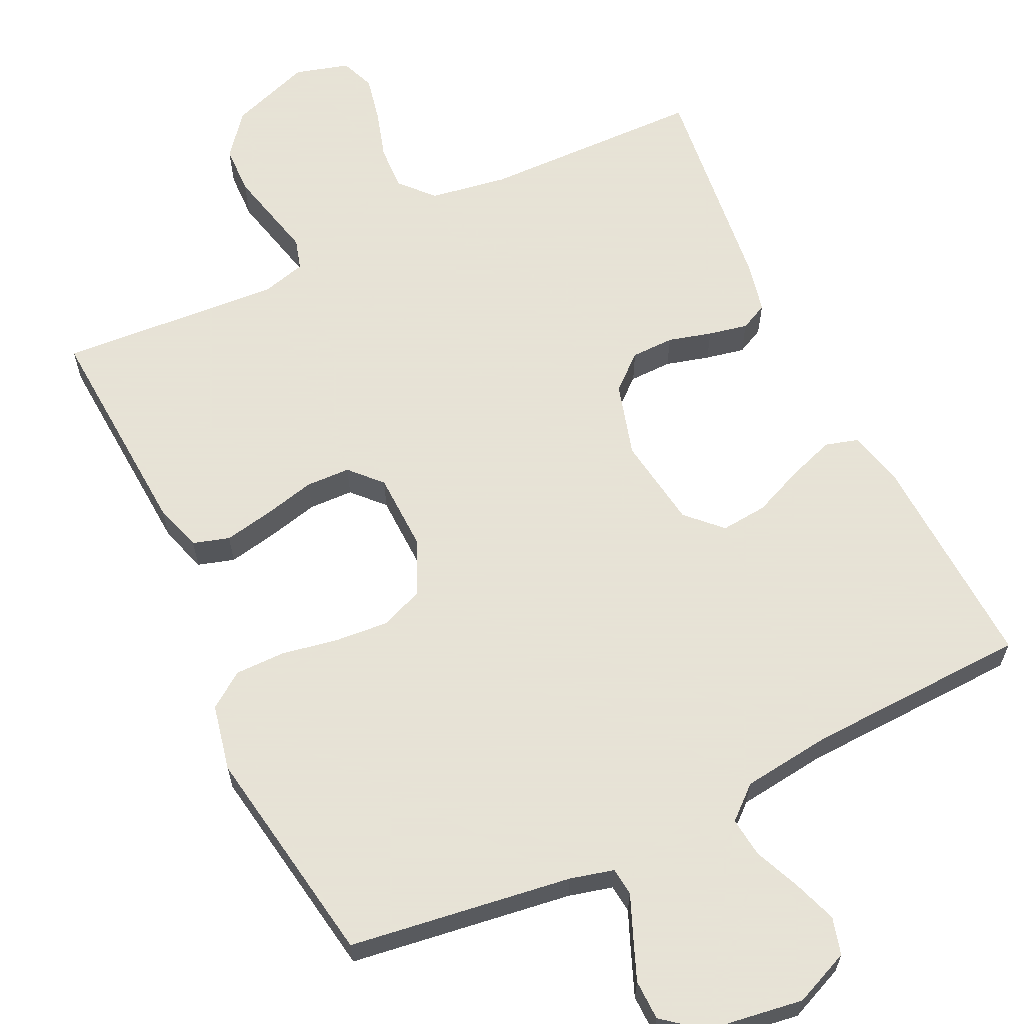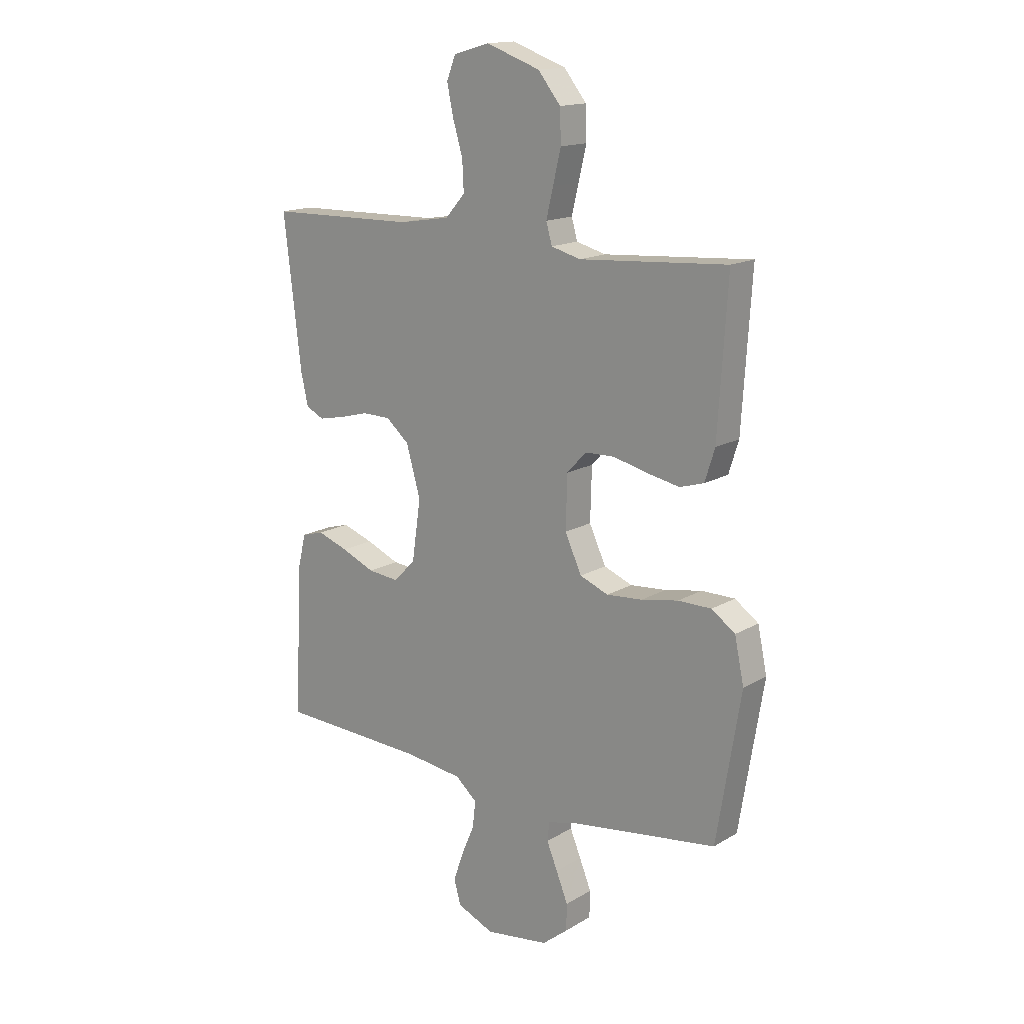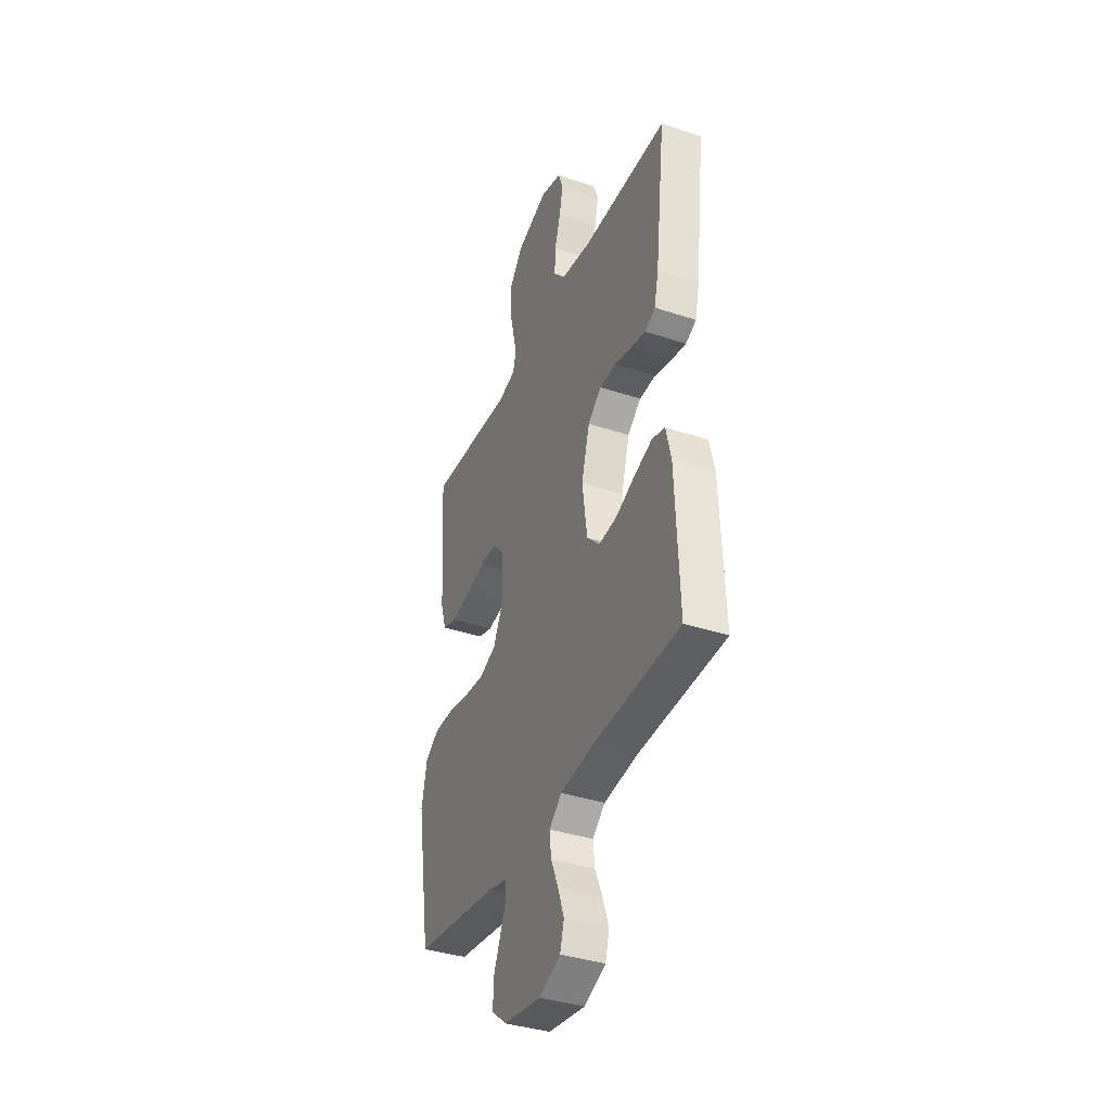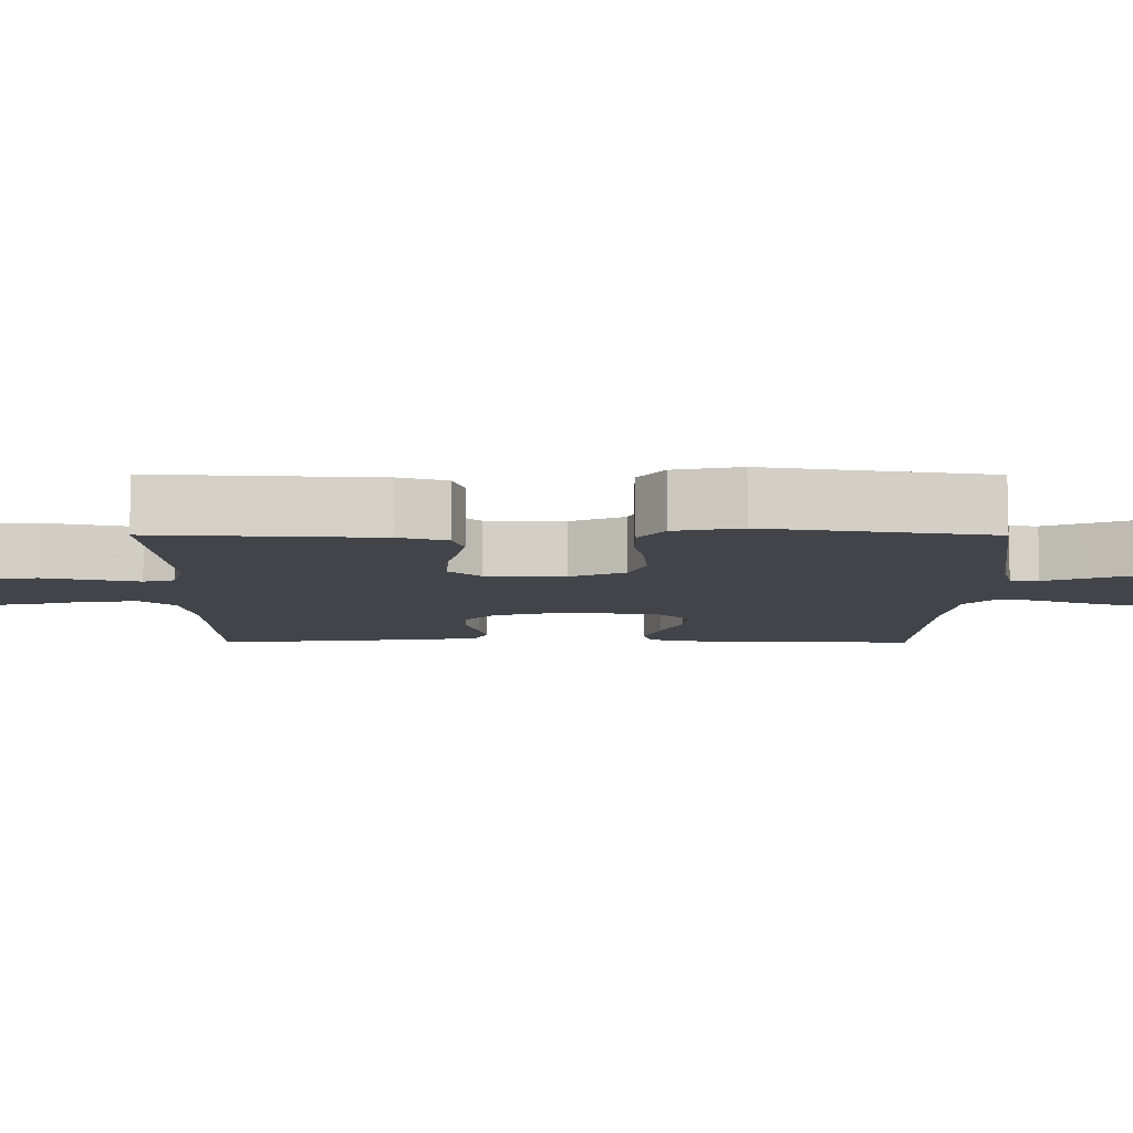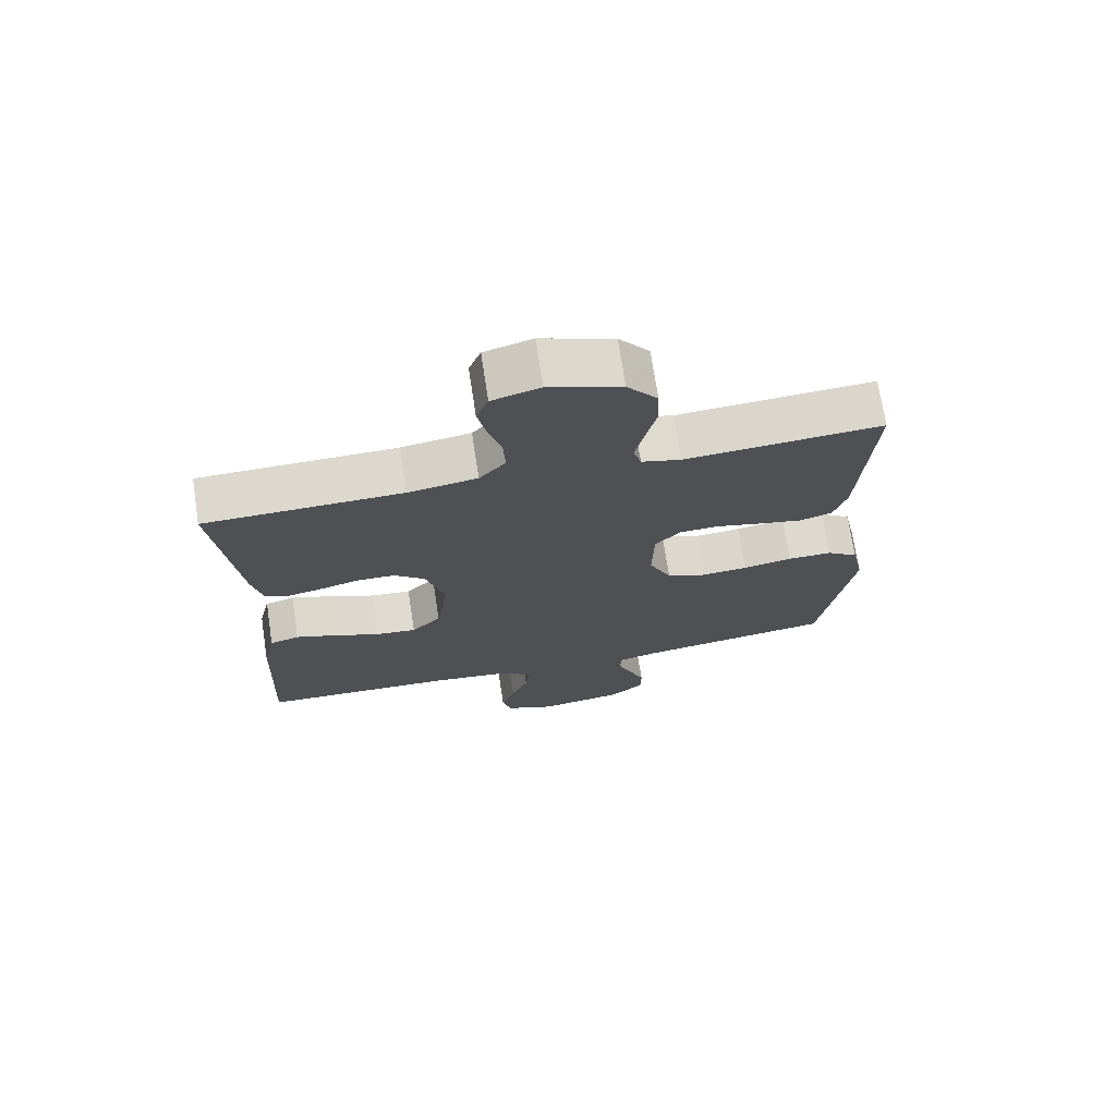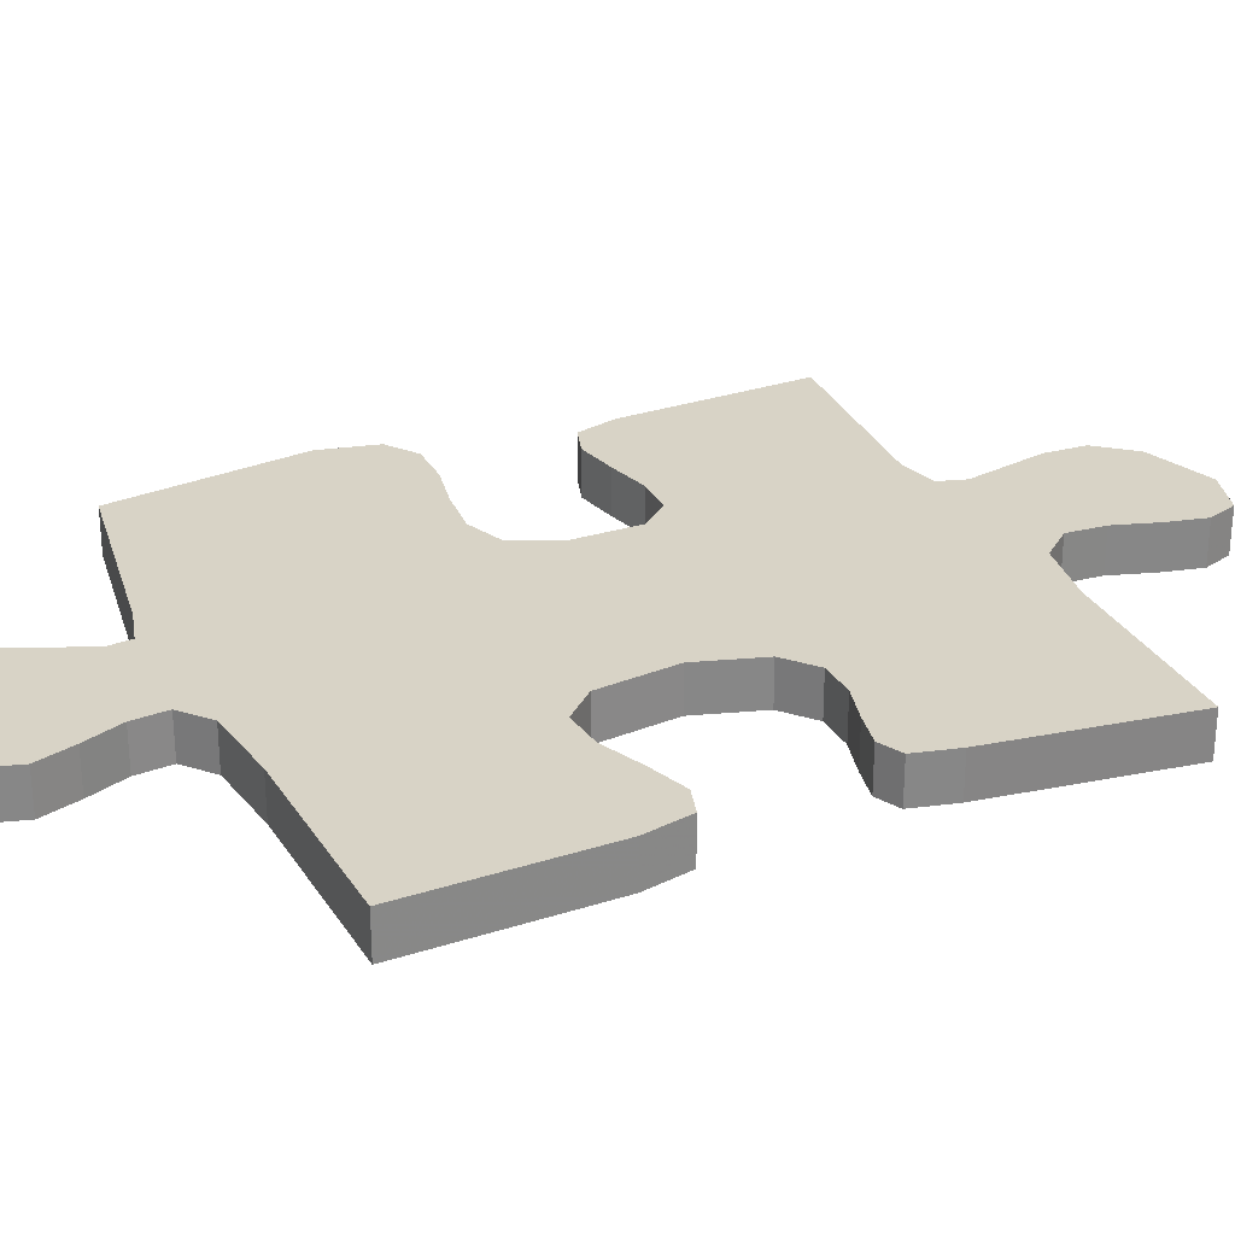
<metadata>
{"format":"obj","ext":"obj","renderer":"f3d","projection":"perspective","resolution":1024,"background":"white","views":[{"elev":62.8,"azim":154.4,"up":"+Y"},{"elev":15.7,"azim":39.4,"up":"+Z"},{"elev":-37.8,"azim":-112.9,"up":"+Z"},{"elev":-8.5,"azim":89.8,"up":"+Y"},{"elev":71.7,"azim":-8.7,"up":"+Z"},{"elev":27.9,"azim":-113.8,"up":"+Y"}]}
</metadata>
<code>
v -0.5 0.07 -0.5
v -0.487 0.07 -0.2
v -0.469 0.07 -0.125
v -0.424 0.07 -0.112
v -0.361 0.07 -0.134
v -0.293 0.07 -0.163
v -0.23 0.07 -0.169
v -0.185 0.07 -0.124
v -0.167 0.07 0
v -0.196 0.07 0.101
v -0.243 0.07 0.141
v -0.301 0.07 0.142
v -0.36 0.07 0.126
v -0.413 0.07 0.115
v -0.45 0.07 0.133
v -0.465 0.07 0.2
v -0.5 0.07 0.5
v -0.2 0.07 0.506
v -0.095 0.07 0.523
v -0.055 0.07 0.568
v -0.058 0.07 0.629
v -0.078 0.07 0.696
v -0.091 0.07 0.758
v -0.073 0.07 0.804
v 0 0.07 0.825
v 0.11 0.07 0.786
v 0.156 0.07 0.729
v 0.158 0.07 0.663
v 0.142 0.07 0.596
v 0.128 0.07 0.537
v 0.14 0.07 0.495
v 0.2 0.07 0.479
v 0.5 0.07 0.5
v 0.481 0.07 0.2
v 0.461 0.07 0.136
v 0.412 0.07 0.121
v 0.346 0.07 0.134
v 0.276 0.07 0.151
v 0.216 0.07 0.149
v 0.177 0.07 0.107
v 0.174 0.07 0
v 0.208 0.07 -0.073
v 0.266 0.07 -0.096
v 0.339 0.07 -0.09
v 0.414 0.07 -0.076
v 0.482 0.07 -0.076
v 0.53 0.07 -0.11
v 0.549 0.07 -0.2
v 0.5 0.07 -0.5
v 0.2 0.07 -0.542
v 0.141 0.07 -0.557
v 0.137 0.07 -0.595
v 0.159 0.07 -0.648
v 0.183 0.07 -0.707
v 0.182 0.07 -0.761
v 0.13 0.07 -0.803
v 0 0.07 -0.822
v -0.075 0.07 -0.79
v -0.089 0.07 -0.74
v -0.068 0.07 -0.68
v -0.042 0.07 -0.619
v -0.036 0.07 -0.565
v -0.08 0.07 -0.527
v -0.2 0.07 -0.512
v -0.5 0 -0.5
v -0.487 0 -0.2
v -0.469 0 -0.125
v -0.424 0 -0.112
v -0.361 0 -0.134
v -0.293 0 -0.163
v -0.23 0 -0.169
v -0.185 0 -0.124
v -0.167 0 0
v -0.196 0 0.101
v -0.243 0 0.141
v -0.301 0 0.142
v -0.36 0 0.126
v -0.413 0 0.115
v -0.45 0 0.133
v -0.465 0 0.2
v -0.5 0 0.5
v -0.2 0 0.506
v -0.095 0 0.523
v -0.055 0 0.568
v -0.058 0 0.629
v -0.078 0 0.696
v -0.091 0 0.758
v -0.073 0 0.804
v 0 0 0.825
v 0.11 0 0.786
v 0.156 0 0.729
v 0.158 0 0.663
v 0.142 0 0.596
v 0.128 0 0.537
v 0.14 0 0.495
v 0.2 0 0.479
v 0.5 0 0.5
v 0.481 0 0.2
v 0.461 0 0.136
v 0.412 0 0.121
v 0.346 0 0.134
v 0.276 0 0.151
v 0.216 0 0.149
v 0.177 0 0.107
v 0.174 0 0
v 0.208 0 -0.073
v 0.266 0 -0.096
v 0.339 0 -0.09
v 0.414 0 -0.076
v 0.482 0 -0.076
v 0.53 0 -0.11
v 0.549 0 -0.2
v 0.5 0 -0.5
v 0.2 0 -0.542
v 0.141 0 -0.557
v 0.137 0 -0.595
v 0.159 0 -0.648
v 0.183 0 -0.707
v 0.182 0 -0.761
v 0.13 0 -0.803
v 0 0 -0.822
v -0.075 0 -0.79
v -0.089 0 -0.74
v -0.068 0 -0.68
v -0.042 0 -0.619
v -0.036 0 -0.565
v -0.08 0 -0.527
v -0.2 0 -0.512
f 58 59 60 61
f 56 57 58 61
f 56 61 62
f 55 56 62
f 52 53 54 55
f 52 55 62
f 51 52 62 63
f 47 48 49 50
f 47 50 51 63
f 44 45 46 47
f 43 44 47 63
f 35 36 37 38
f 33 34 35 38
f 32 33 38 39
f 31 32 39 40
f 26 27 28 29
f 26 29 30
f 25 26 30
f 21 22 23 24
f 21 24 25 30
f 15 16 17 18
f 15 18 19
f 12 13 14 15
f 12 15 19
f 11 12 19 20
f 3 4 5 6
f 1 2 3 6
f 64 1 6 7
f 42 43 63 64
f 41 42 64 7
f 40 41 7 8
f 31 40 8 9
f 20 21 30 31
f 10 11 20 31
f 9 10 31
f 125 124 123 122
f 125 122 121 120
f 126 125 120
f 126 120 119
f 119 118 117 116
f 126 119 116
f 127 126 116 115
f 114 113 112 111
f 127 115 114 111
f 111 110 109 108
f 127 111 108 107
f 102 101 100 99
f 102 99 98 97
f 103 102 97 96
f 104 103 96 95
f 93 92 91 90
f 94 93 90
f 94 90 89
f 88 87 86 85
f 94 89 88 85
f 82 81 80 79
f 83 82 79
f 79 78 77 76
f 83 79 76
f 84 83 76 75
f 70 69 68 67
f 70 67 66 65
f 71 70 65 128
f 128 127 107 106
f 71 128 106 105
f 72 71 105 104
f 73 72 104 95
f 95 94 85 84
f 95 84 75 74
f 95 74 73
f 1 65 66 2
f 2 66 67 3
f 3 67 68 4
f 4 68 69 5
f 5 69 70 6
f 6 70 71 7
f 7 71 72 8
f 8 72 73 9
f 9 73 74 10
f 10 74 75 11
f 11 75 76 12
f 12 76 77 13
f 13 77 78 14
f 14 78 79 15
f 15 79 80 16
f 16 80 81 17
f 17 81 82 18
f 18 82 83 19
f 19 83 84 20
f 20 84 85 21
f 21 85 86 22
f 22 86 87 23
f 23 87 88 24
f 24 88 89 25
f 25 89 90 26
f 26 90 91 27
f 27 91 92 28
f 28 92 93 29
f 29 93 94 30
f 30 94 95 31
f 31 95 96 32
f 32 96 97 33
f 33 97 98 34
f 34 98 99 35
f 35 99 100 36
f 36 100 101 37
f 37 101 102 38
f 38 102 103 39
f 39 103 104 40
f 40 104 105 41
f 41 105 106 42
f 42 106 107 43
f 43 107 108 44
f 44 108 109 45
f 45 109 110 46
f 46 110 111 47
f 47 111 112 48
f 48 112 113 49
f 49 113 114 50
f 50 114 115 51
f 51 115 116 52
f 52 116 117 53
f 53 117 118 54
f 54 118 119 55
f 55 119 120 56
f 56 120 121 57
f 57 121 122 58
f 58 122 123 59
f 59 123 124 60
f 60 124 125 61
f 61 125 126 62
f 62 126 127 63
f 63 127 128 64
f 64 128 65 1

</code>
